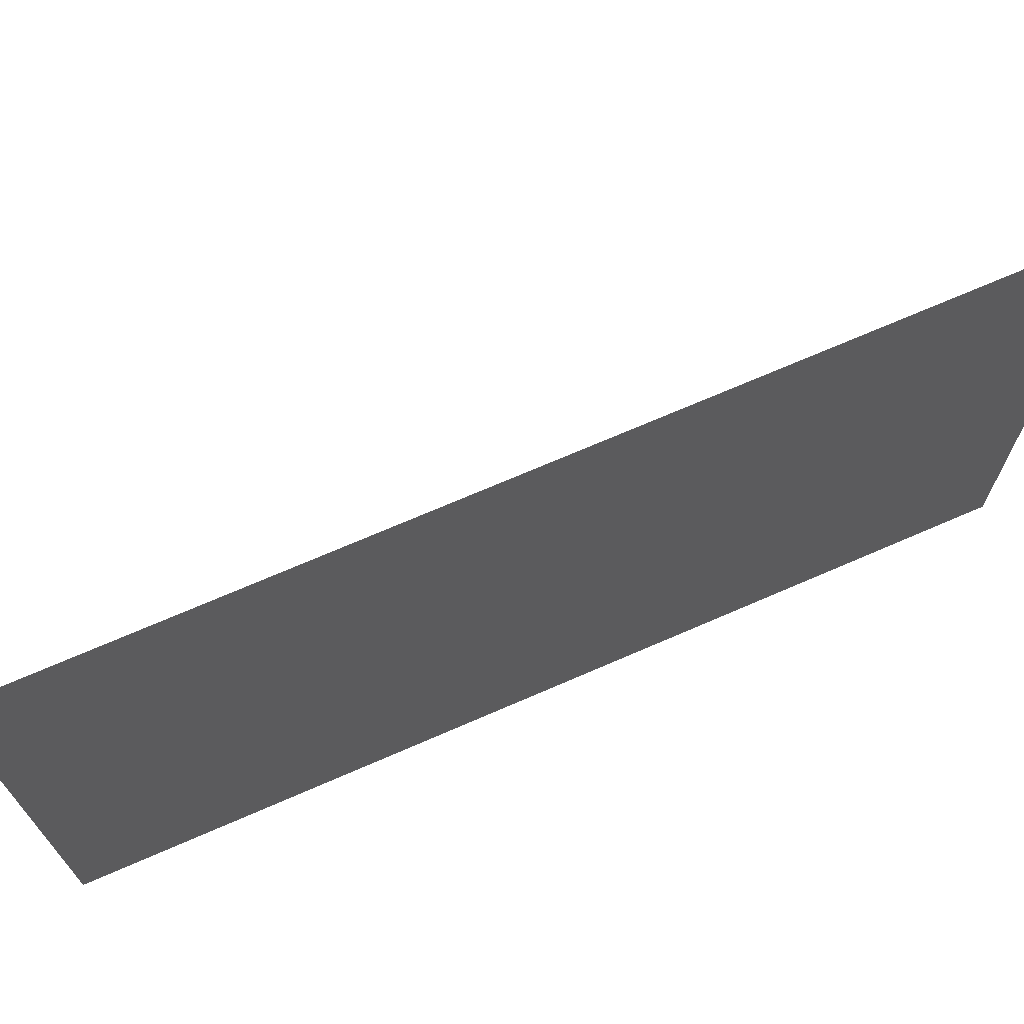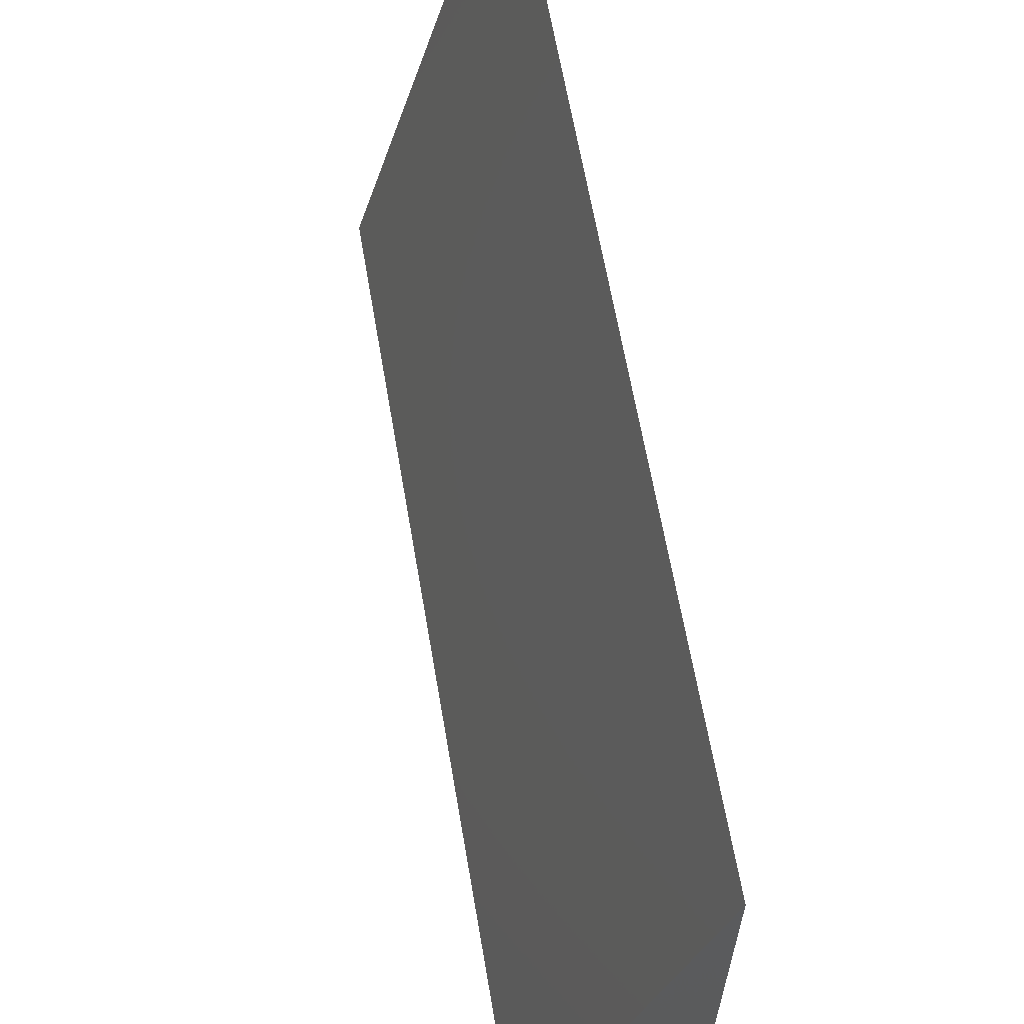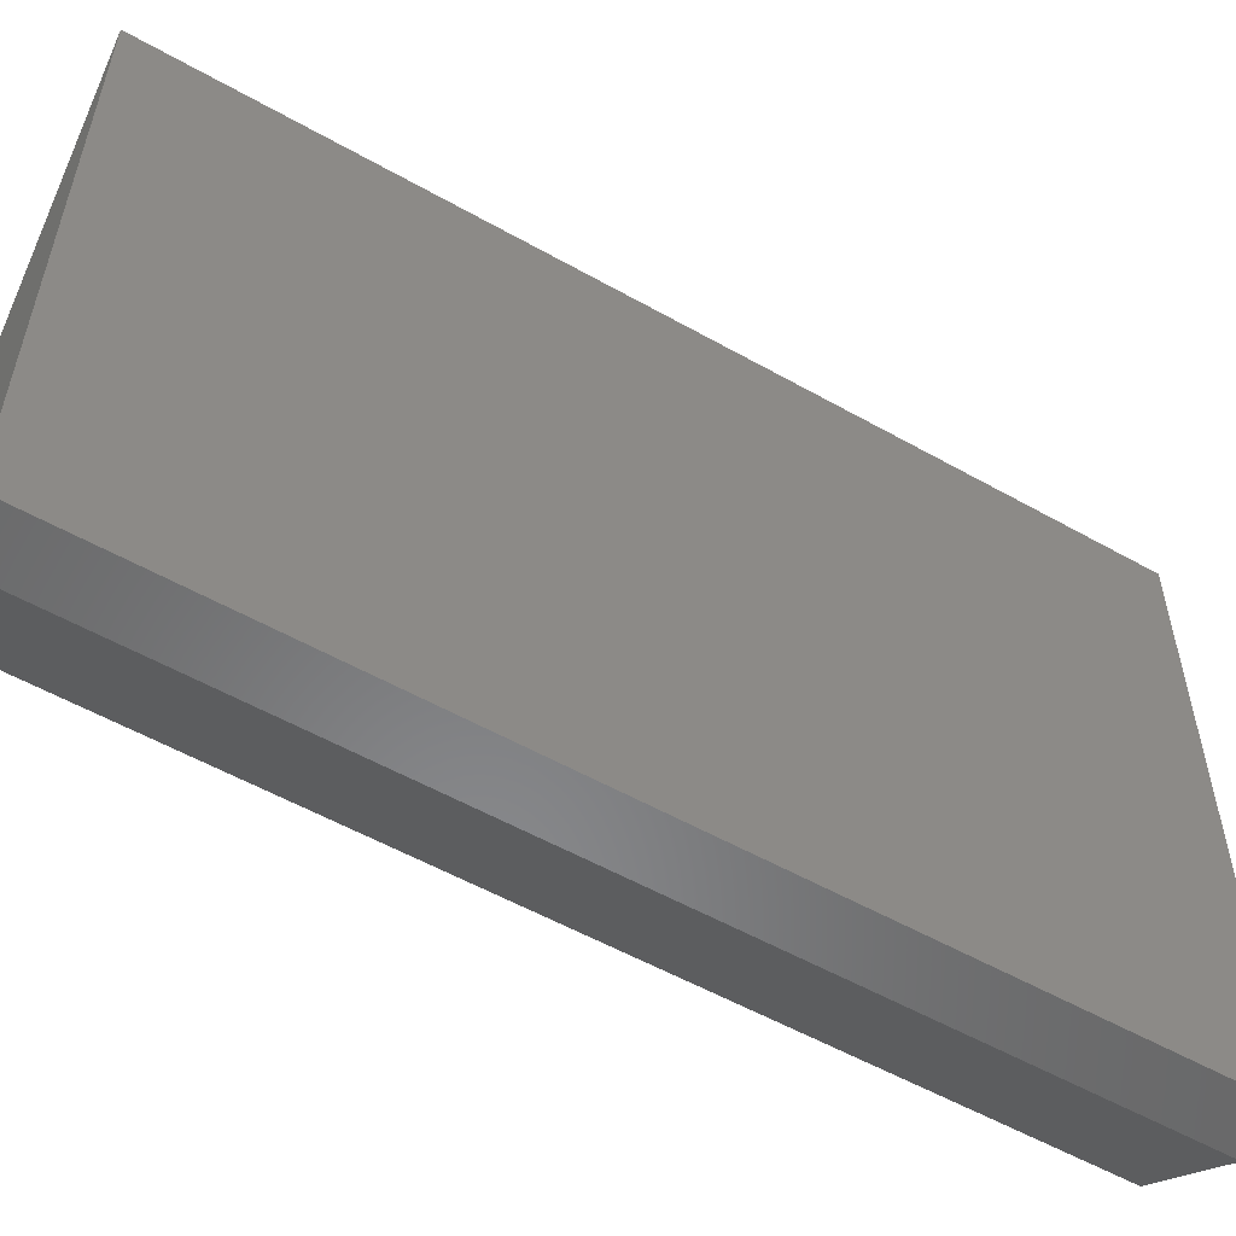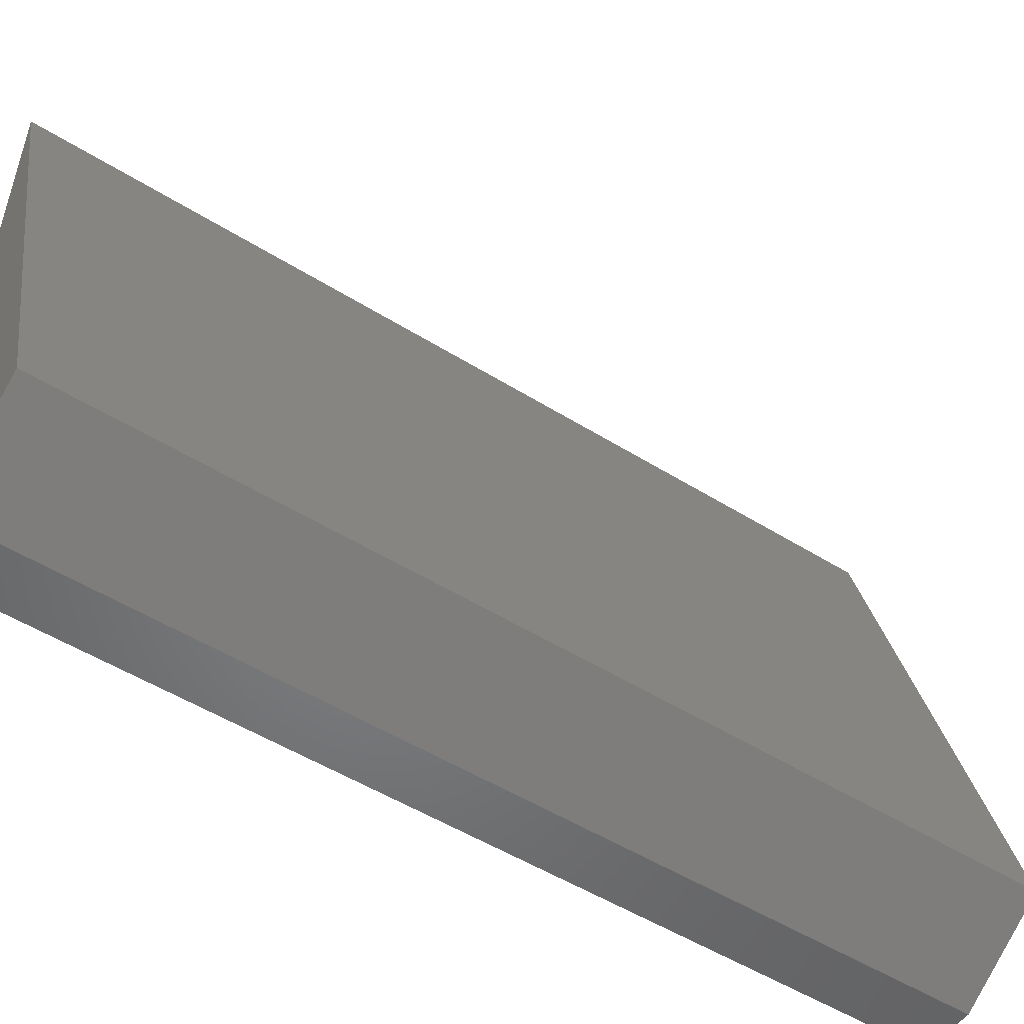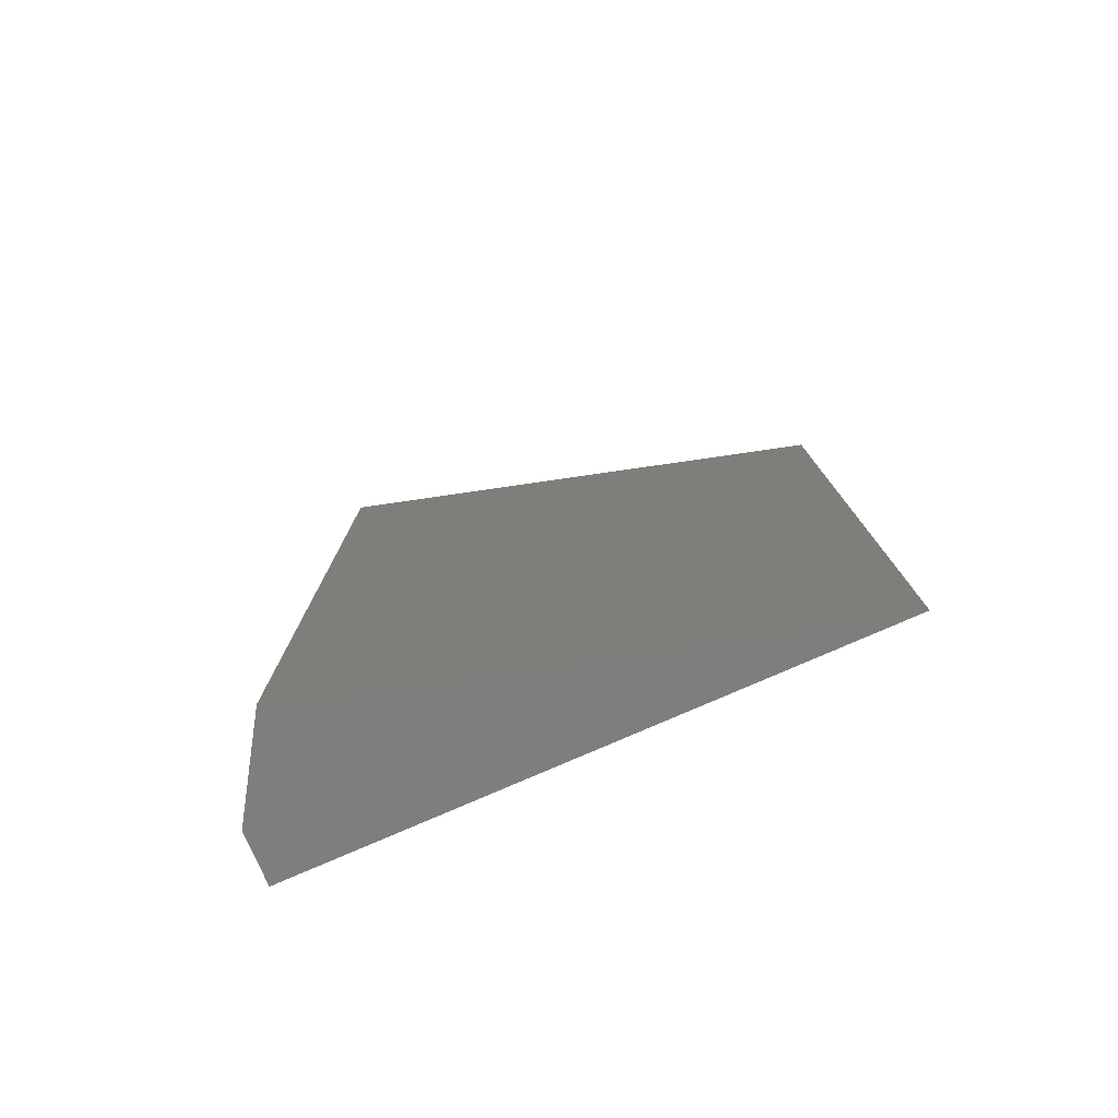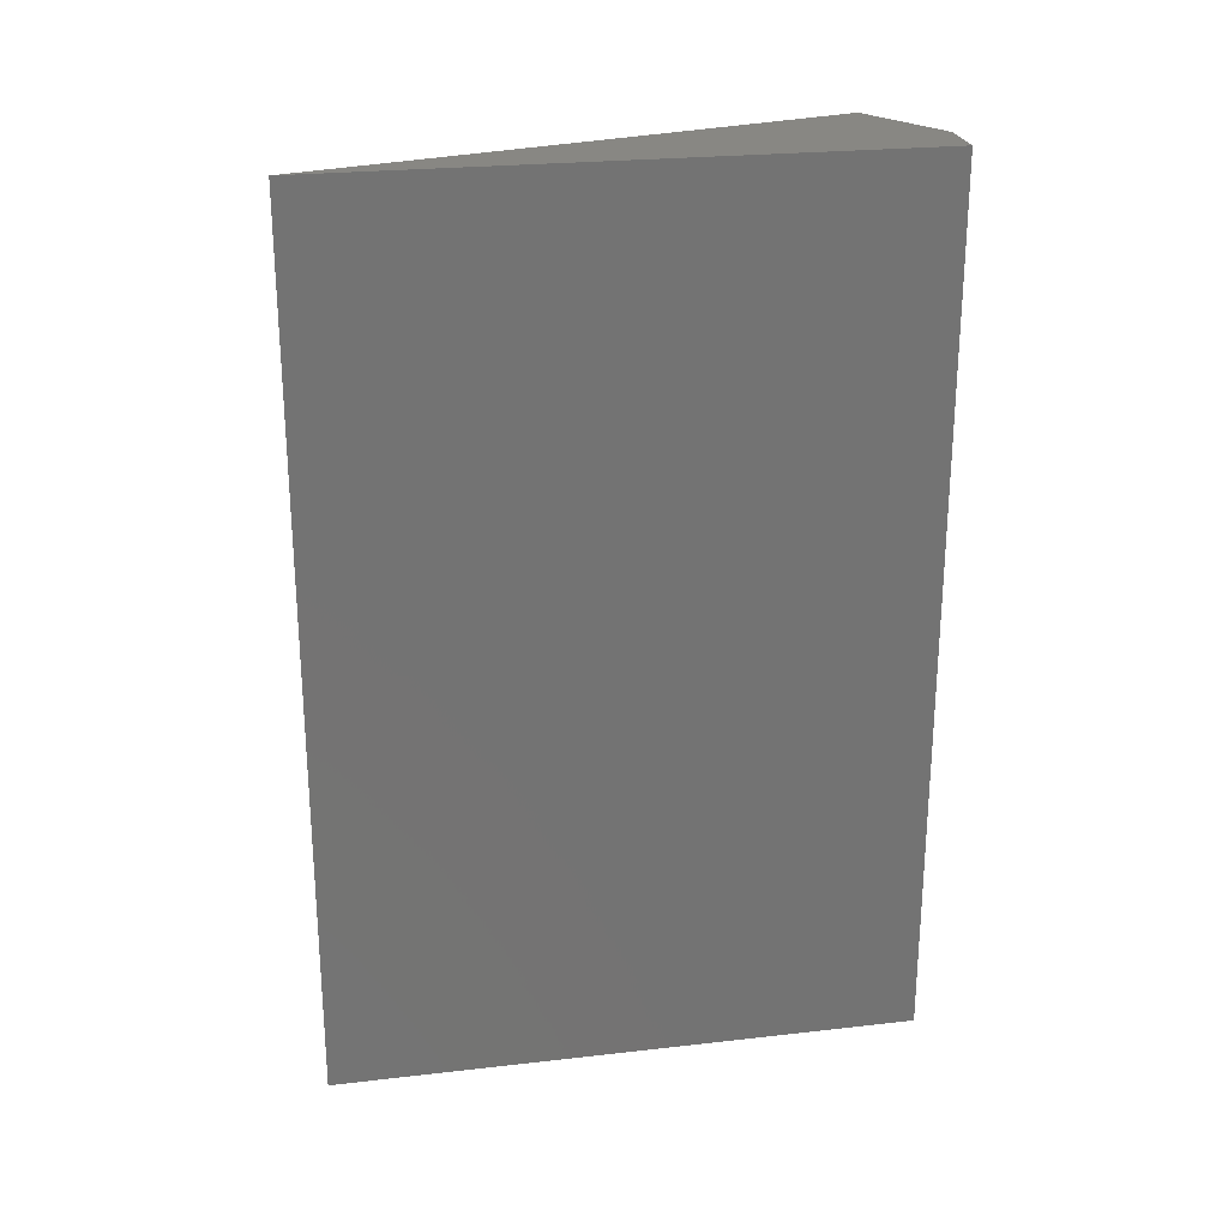
<metadata>
{"format":"stl","ext":"stl","renderer":"f3d","projection":"perspective","resolution":1024,"background":"white","views":[{"elev":70.5,"azim":-113.5,"up":"+Y"},{"elev":63.3,"azim":170.3,"up":"+Y"},{"elev":-55.1,"azim":-120.8,"up":"+Y"},{"elev":-51.5,"azim":55.8,"up":"+Y"},{"elev":-78.1,"azim":113.6,"up":"+Z"},{"elev":24.5,"azim":-100.6,"up":"+Z"}]}
</metadata>
<code>
# stl→obj: 8 verts, 12 faces
v 0.06 0 0
v 0 0 1
v 0 0 0
v 0.06 0 1
v 0.165 0.065 0
v 0.165 0.065 1
v 0 0.665 0
v 0 0.665 1
f 1 2 3
f 1 4 2
f 5 4 1
f 5 6 4
f 5 7 8
f 5 8 6
f 7 3 2
f 7 2 8
f 5 1 3
f 7 5 3
f 6 2 4
f 8 2 6

</code>
